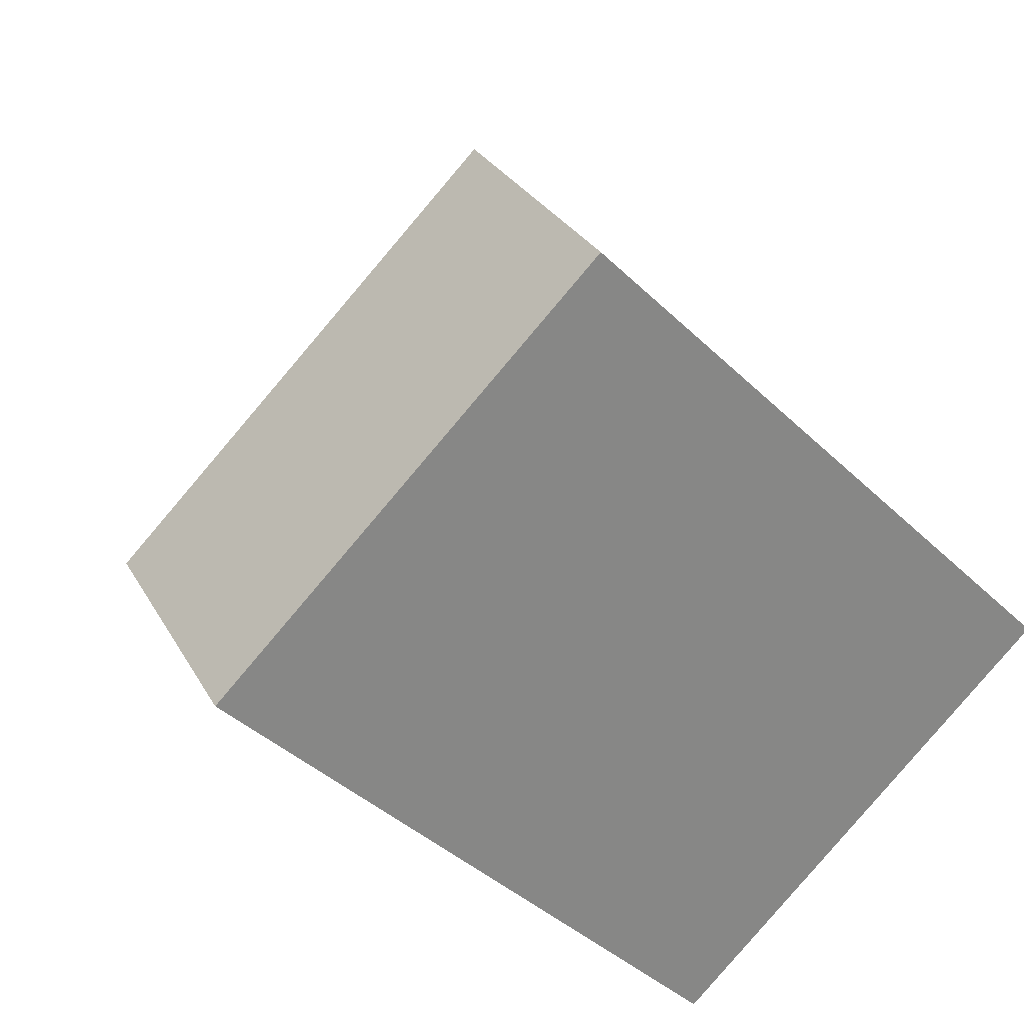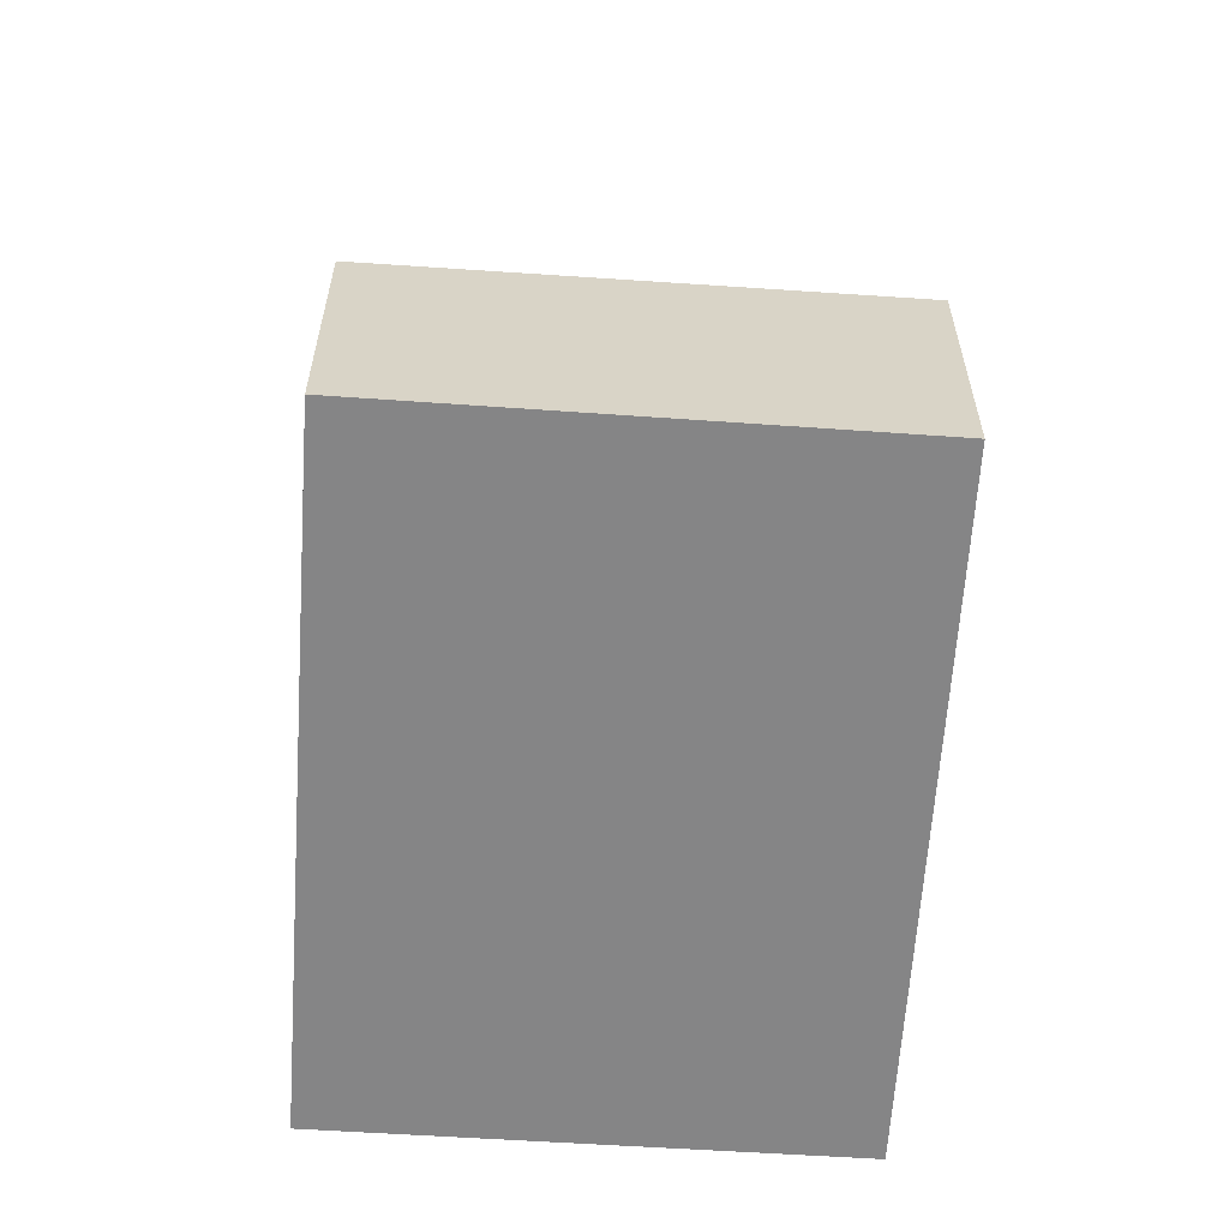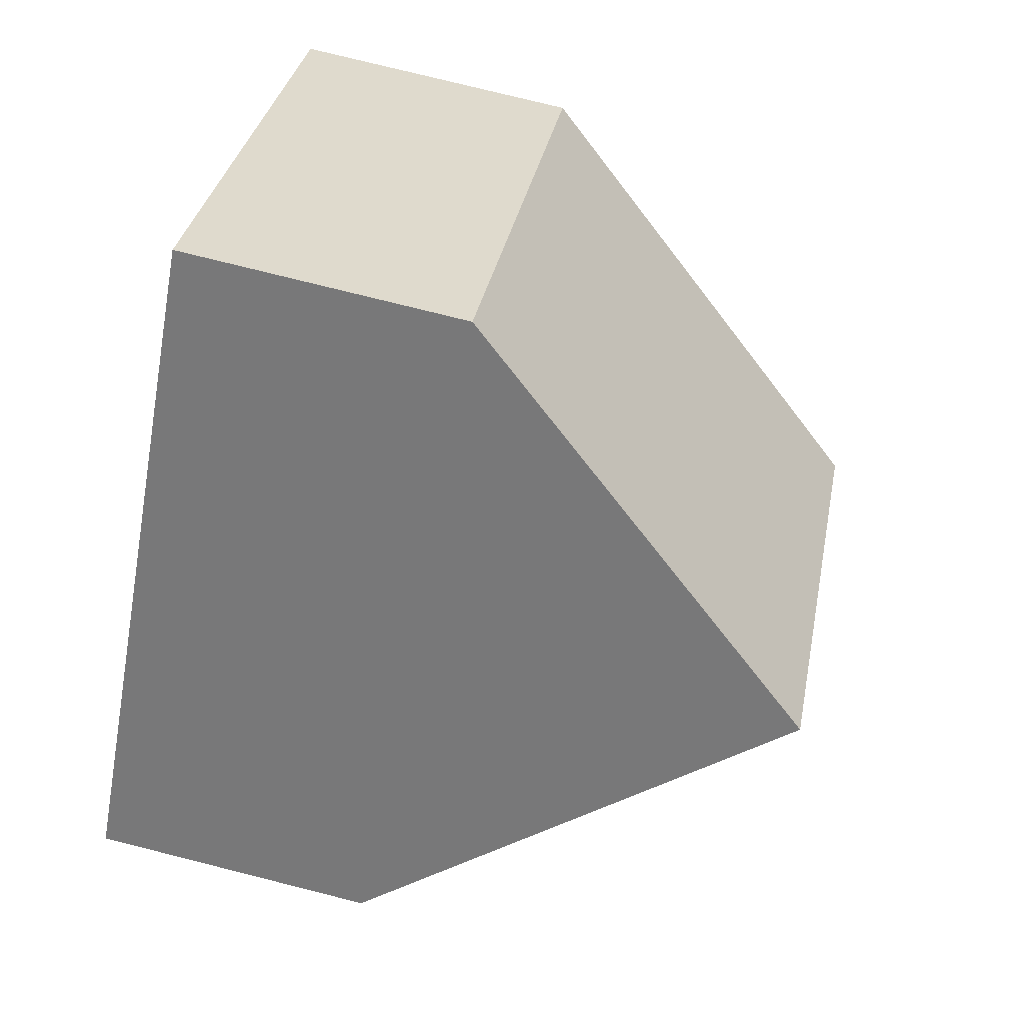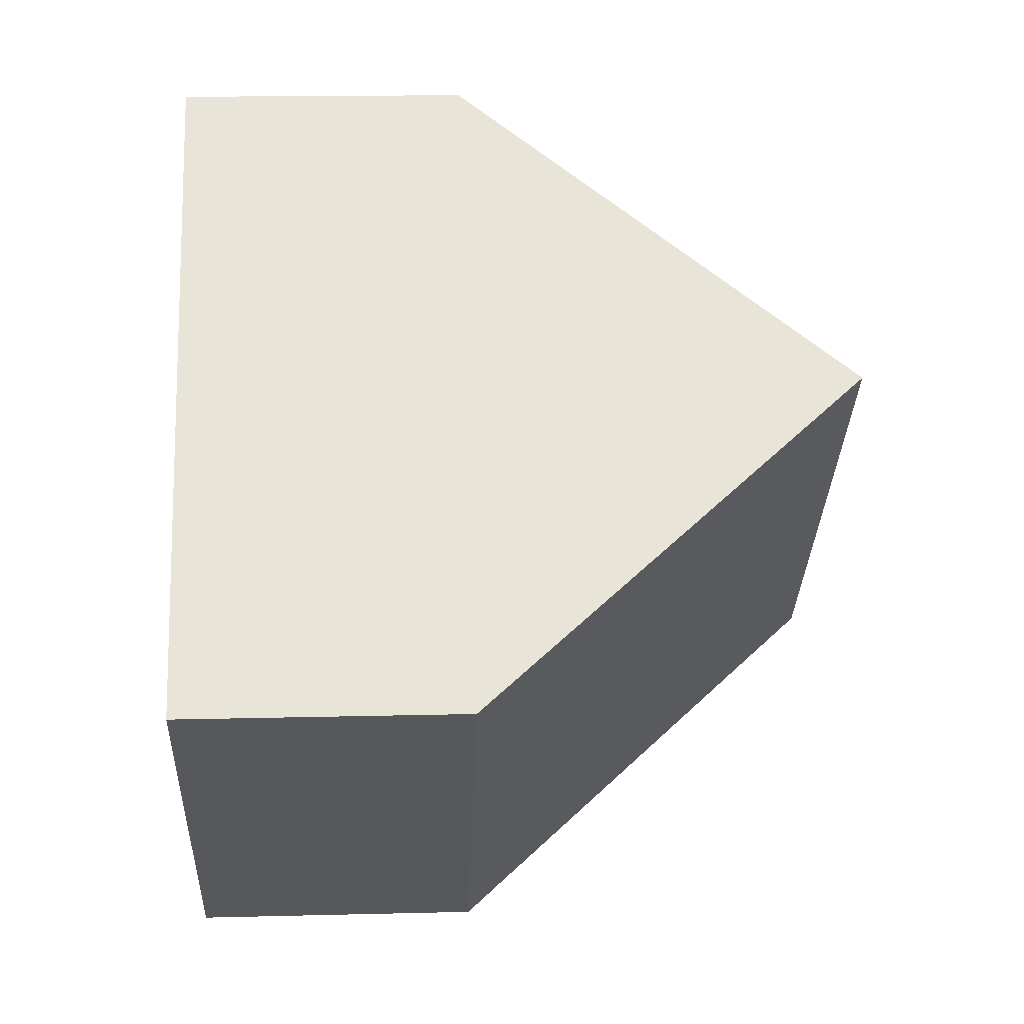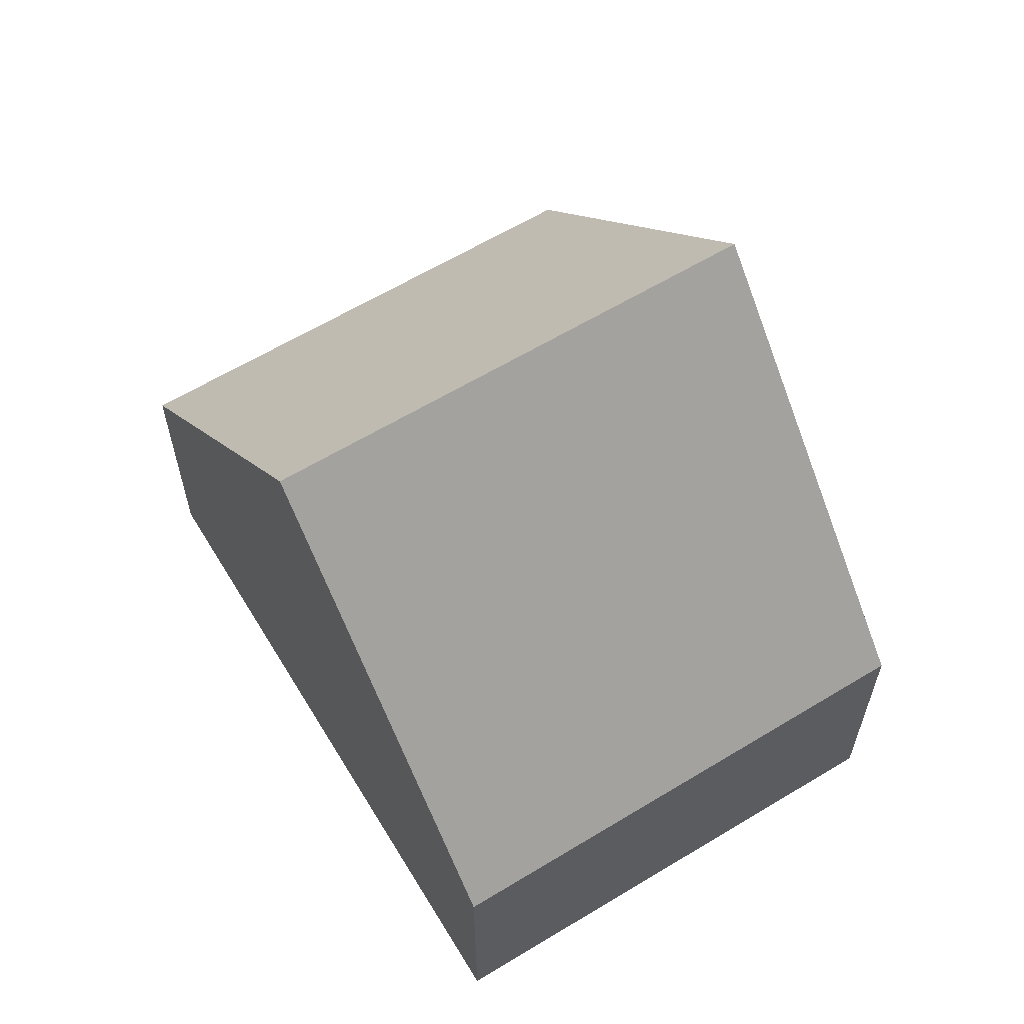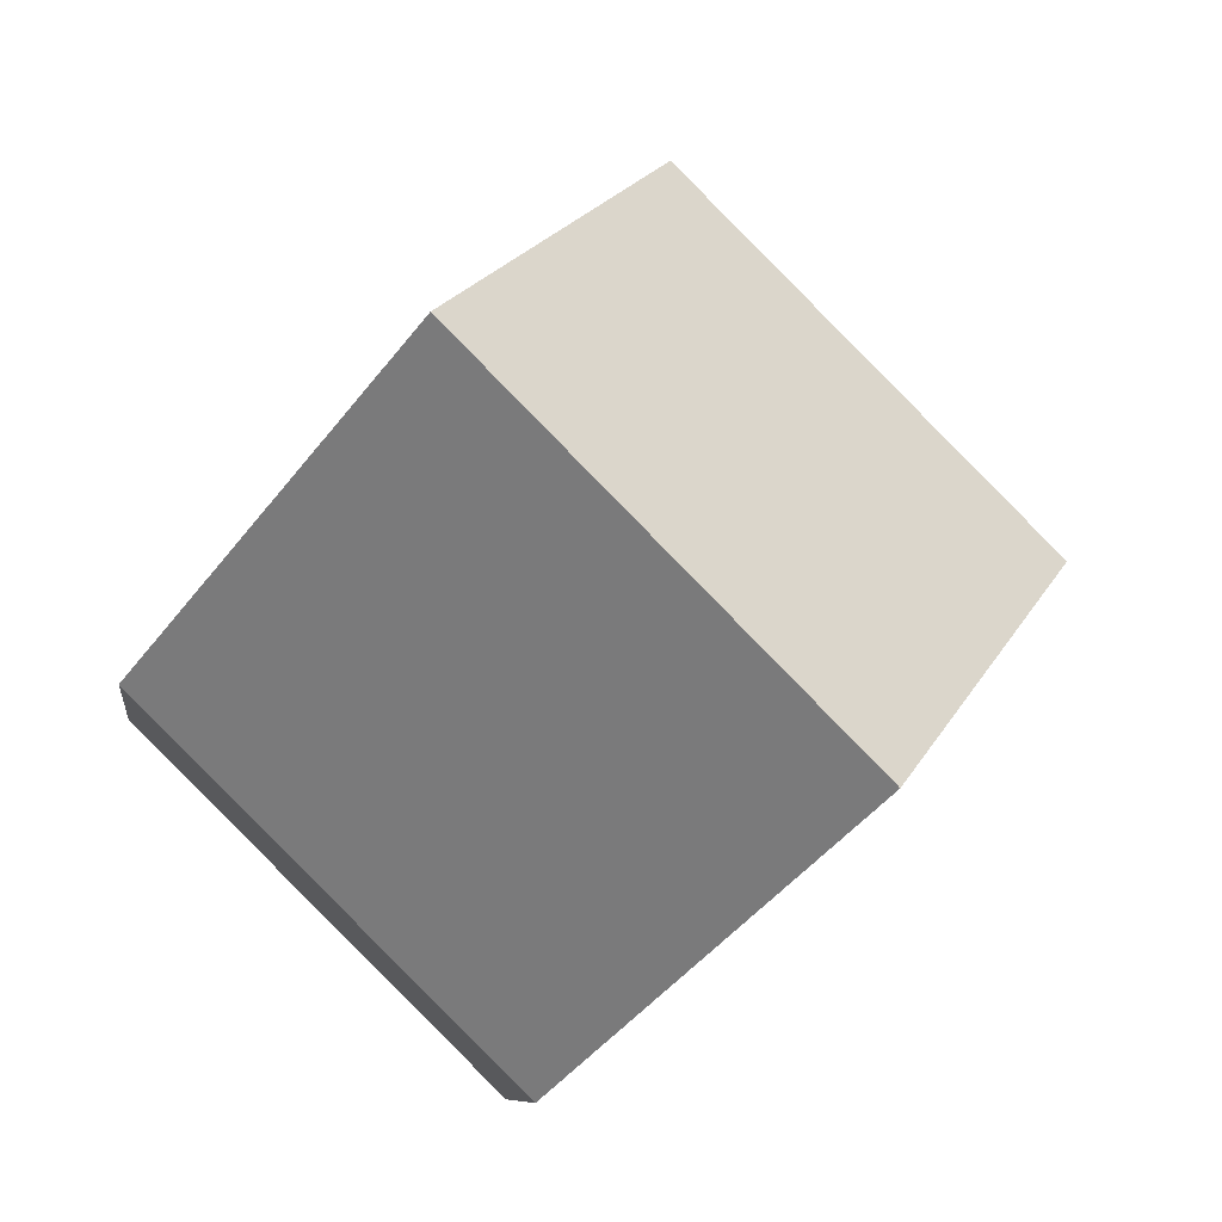
<metadata>
{"format":"obj","ext":"obj","renderer":"f3d","projection":"perspective","resolution":1024,"background":"white","views":[{"elev":28.2,"azim":-23.7,"up":"+Z"},{"elev":-61.9,"azim":131.3,"up":"+Y"},{"elev":76.6,"azim":104.1,"up":"+Z"},{"elev":15.9,"azim":87.0,"up":"+Z"},{"elev":63.3,"azim":103.9,"up":"+Y"},{"elev":-8.5,"azim":172.8,"up":"+Z"}]}
</metadata>
<code>
v  7.393 4.24 -7.413
v  10.59 7.887 0.465
v  12.96 4.181 -1.92
v  7.037 4.795 -7.056
v  3.706 9.994 -3.716
v  9.245 9.994 1.822
v  0 4.211 2.578e-16
v  5.547 4.211 5.545
v  7.393 4.539e-16 -7.413
v  7.037 4.321e-16 -7.056
v  3.706 2.275e-16 -3.716
v  0 0 0
v  5.547 -3.395e-16 5.545
v  9.245 -1.116e-16 1.822
v  10.59 -2.847e-17 0.465
v  12.96 1.176e-16 -1.92
g defaultobject
f 1 2 3
f 2 1 4
f 2 4 5
f 2 5 6
f 7 6 5
f 6 7 8
f 9 4 1
f 4 9 5
f 5 9 7
f 7 9 10
f 7 10 11
f 7 11 12
f 12 8 7
f 8 12 13
f 13 6 8
f 6 13 2
f 2 13 14
f 2 14 3
f 3 14 15
f 3 15 16
f 3 9 1
f 9 3 16
f 11 13 12
f 13 11 10
f 13 10 9
f 13 9 14
f 14 9 15
f 15 9 16

</code>
